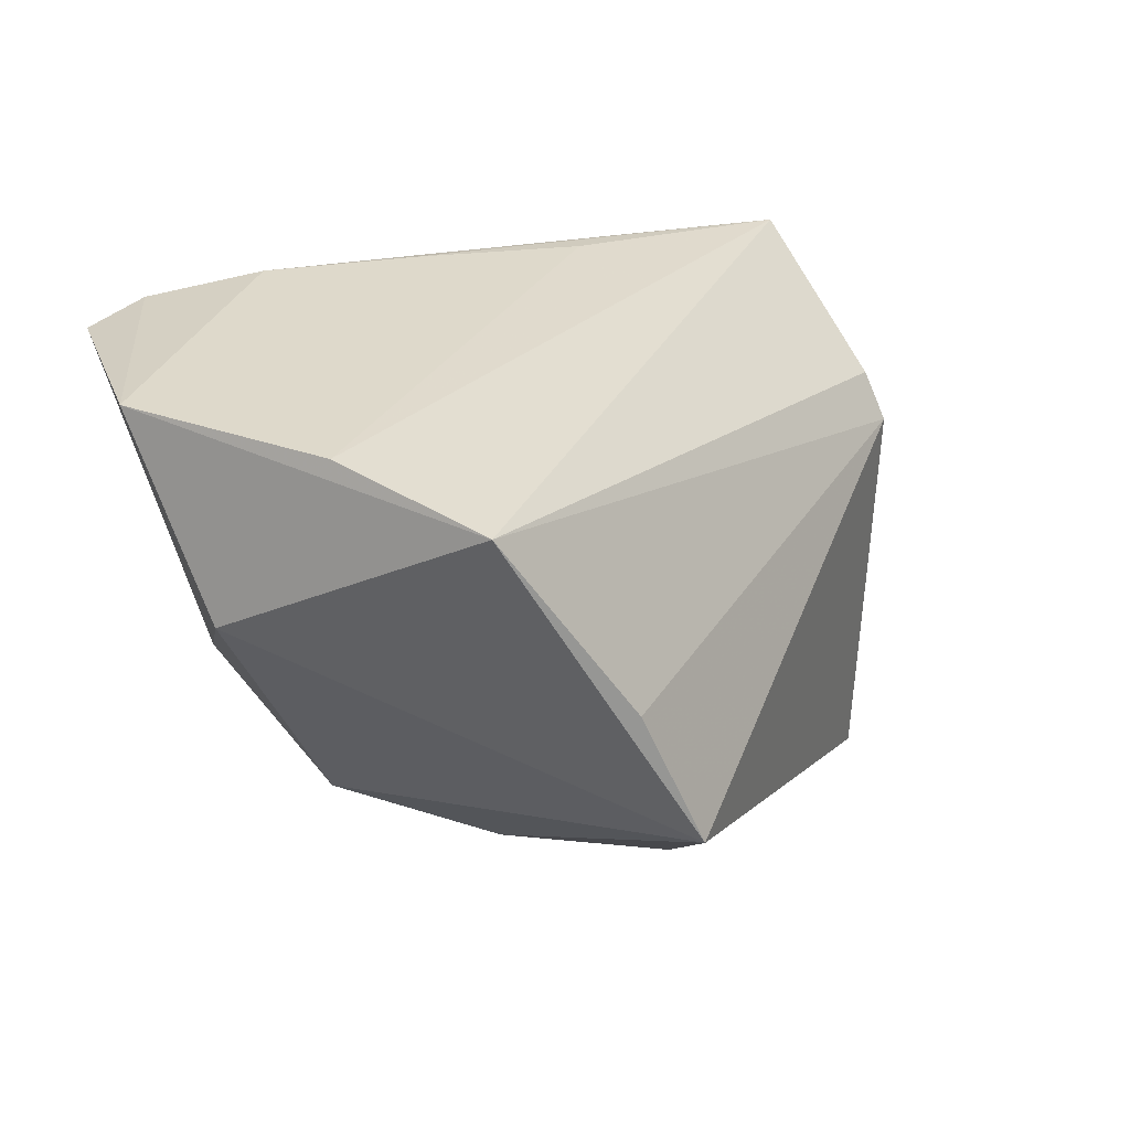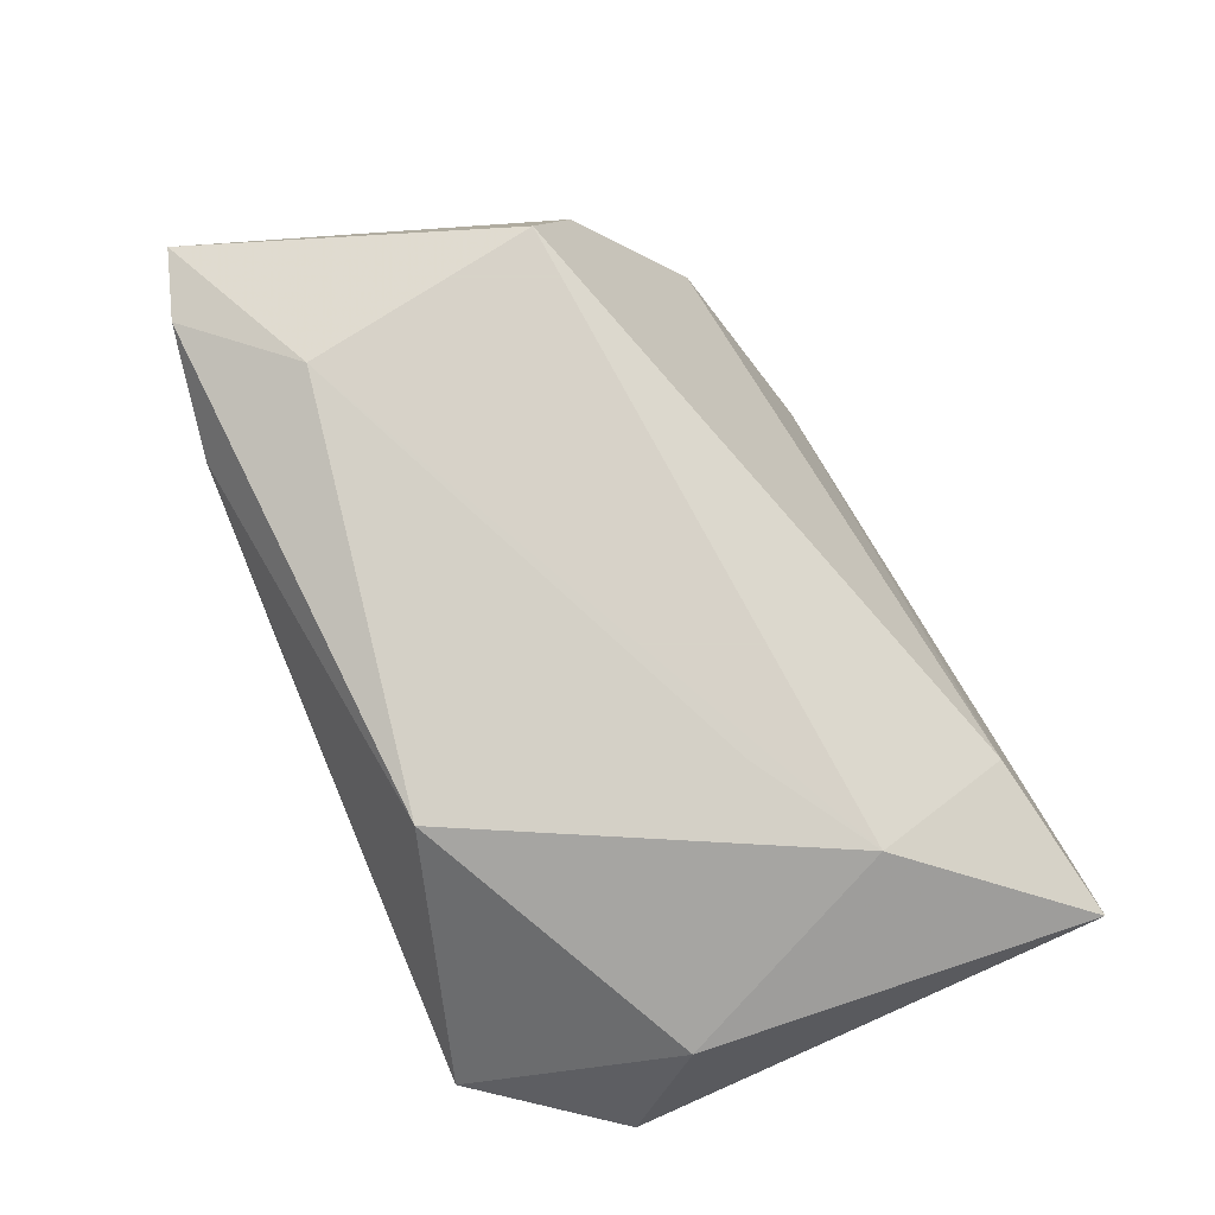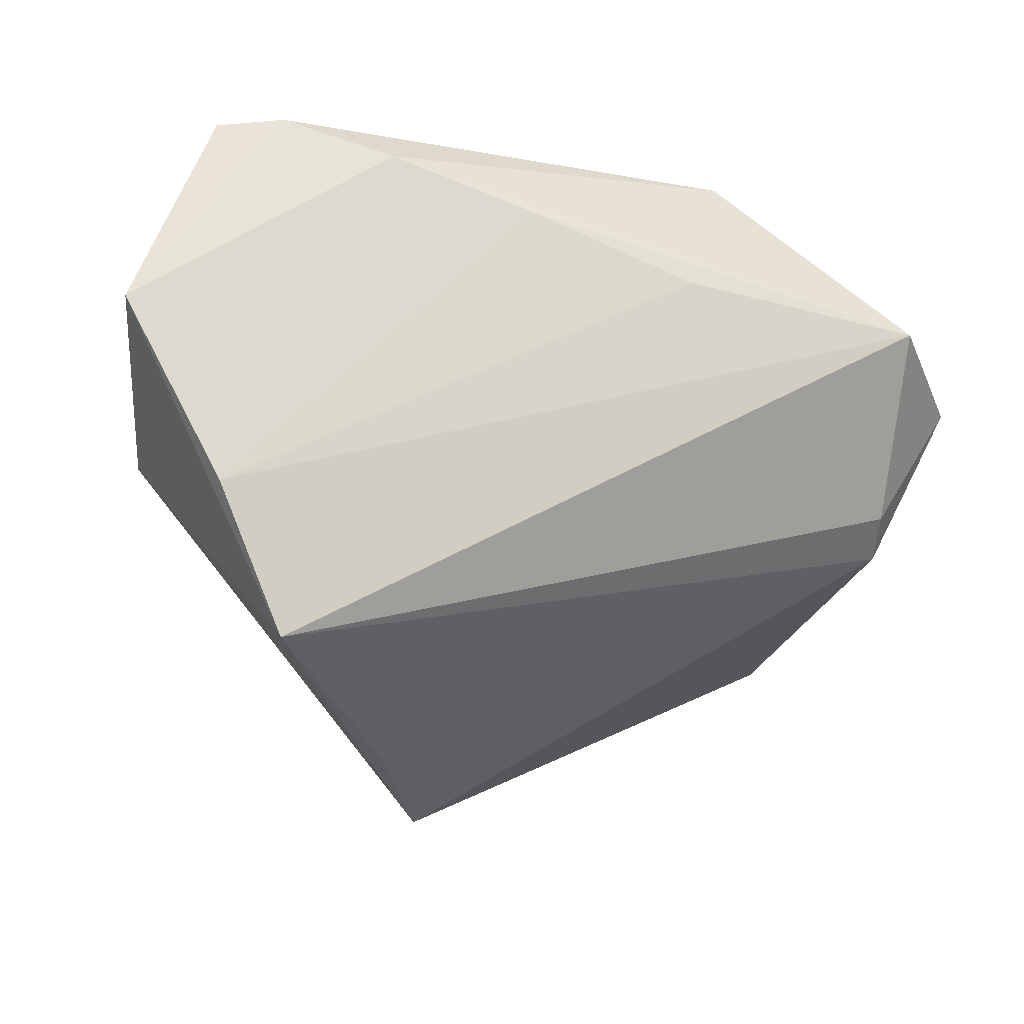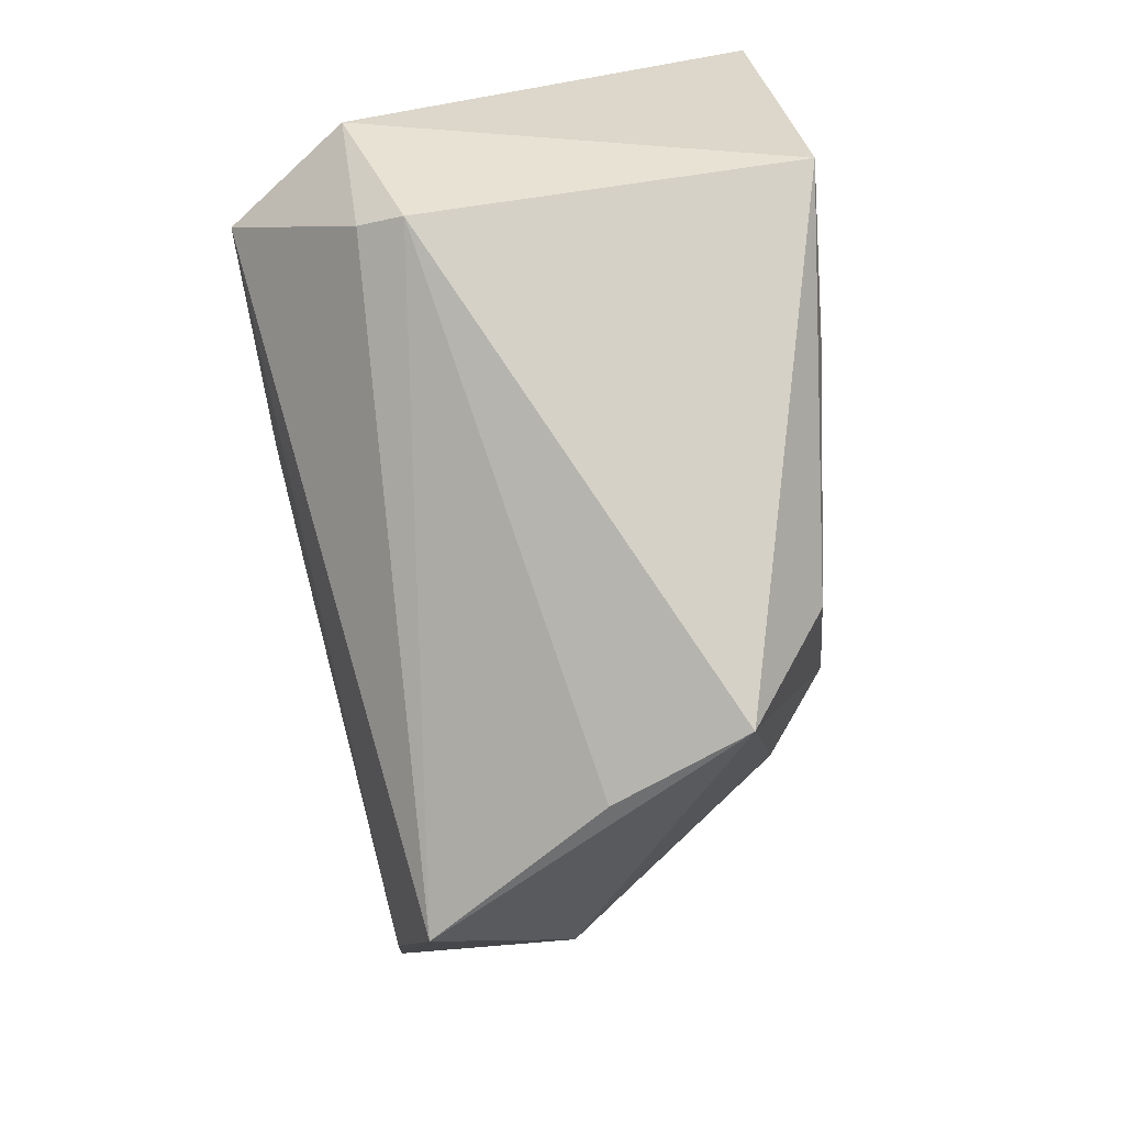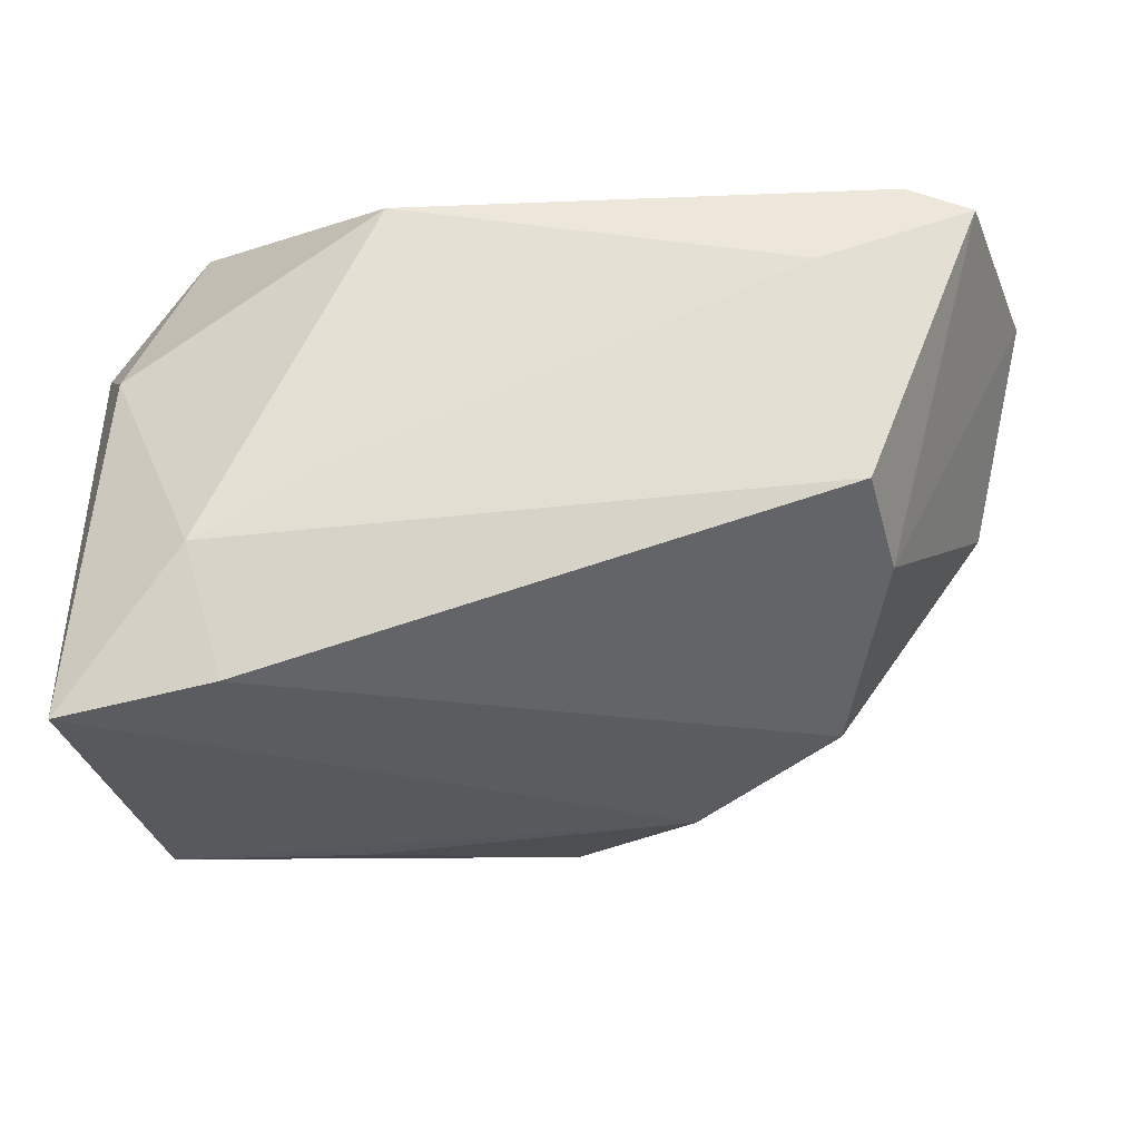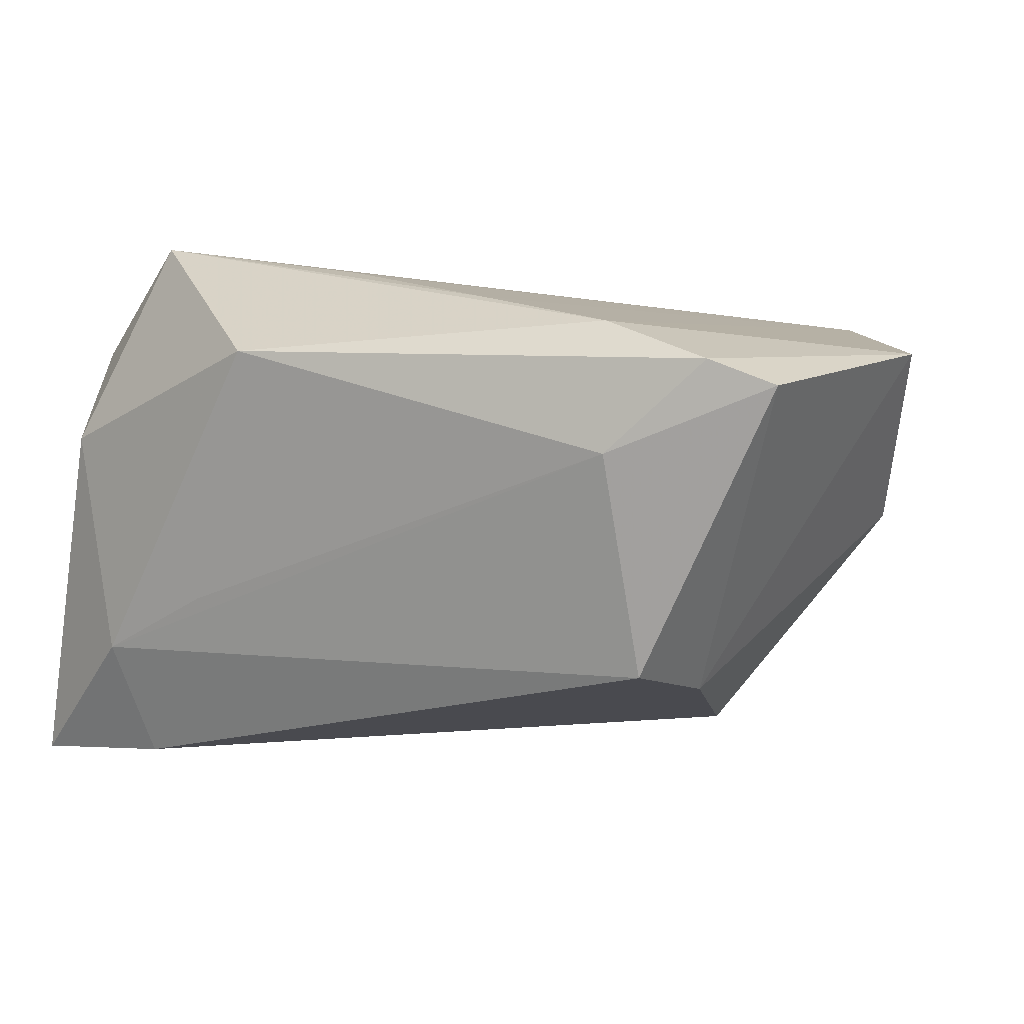
<metadata>
{"format":"obj","ext":"obj","renderer":"f3d","projection":"perspective","resolution":1024,"background":"white","views":[{"elev":20.8,"azim":-36.8,"up":"+Z"},{"elev":77.3,"azim":67.6,"up":"+Y"},{"elev":-28.5,"azim":-14.1,"up":"+Y"},{"elev":-70.1,"azim":97.5,"up":"+Y"},{"elev":67.7,"azim":-180.0,"up":"+Y"},{"elev":18.0,"azim":-157.1,"up":"+Z"}]}
</metadata>
<code>
v -0.03506 -0.03801 0.01747
v -0.05217 -0.01026 0.002907
v -0.04787 0.02537 0.02789
v 0.0367 0.02985 -0.01388
v 0.02372 0.02982 -0.005467
v -0.01759 -0.01408 -0.03107
v -0.0377 0.01808 -0.01208
v 0.02068 -0.01467 -0.03476
v 0.04254 -0.01082 -0.03642
v -0.0294 0.02985 0.01927
v 0.04177 -0.01161 0.01561
v -0.02641 0.02135 0.03234
v -0.03415 0.02985 -0.006785
v -0.04391 -0.0218 0.02349
v -0.03995 0.02595 0.03027
v -0.01122 -0.04425 -0.02159
v 0.04015 0.005623 0.03251
v 0.05107 0.004237 0.01712
v 0.03272 0.02746 -0.02835
v -0.05674 -0.0002912 0.02641
v 0.01146 0.008866 0.03238
v -0.003974 -0.02921 -0.03103
v 0.04275 -0.0144 0.009857
v 0.01734 0.02853 0.02626
v -0.0337 -0.002316 -0.0244
v 0.05019 0.02543 -0.03175
v -0.008694 0.01591 0.03251
v -0.01892 -0.0423 -0.004952
v 0.04699 0.01874 0.009585
f 25 16 2
f 18 9 26
f 15 24 10
f 10 3 15
f 13 3 10
f 10 4 13
f 2 16 1
f 16 9 23
f 11 1 23
f 23 18 11
f 9 18 23
f 15 3 20
f 2 1 20
f 20 1 14
f 7 25 2
f 13 25 7
f 2 20 7
f 7 3 13
f 7 20 3
f 22 9 16
f 19 25 13
f 19 4 26
f 13 4 19
f 29 4 24
f 29 18 26
f 26 4 29
f 24 4 5
f 5 10 24
f 4 10 5
f 28 1 16
f 16 23 28
f 28 23 1
f 14 1 17
f 17 1 11
f 11 18 17
f 17 29 24
f 18 29 17
f 16 25 6
f 6 22 16
f 26 9 6
f 6 19 26
f 25 19 6
f 9 22 8
f 8 6 9
f 22 6 8
f 12 20 14
f 14 27 12
f 15 20 12
f 12 24 15
f 12 17 24
f 12 27 17
f 14 17 21
f 21 27 14
f 17 27 21

</code>
